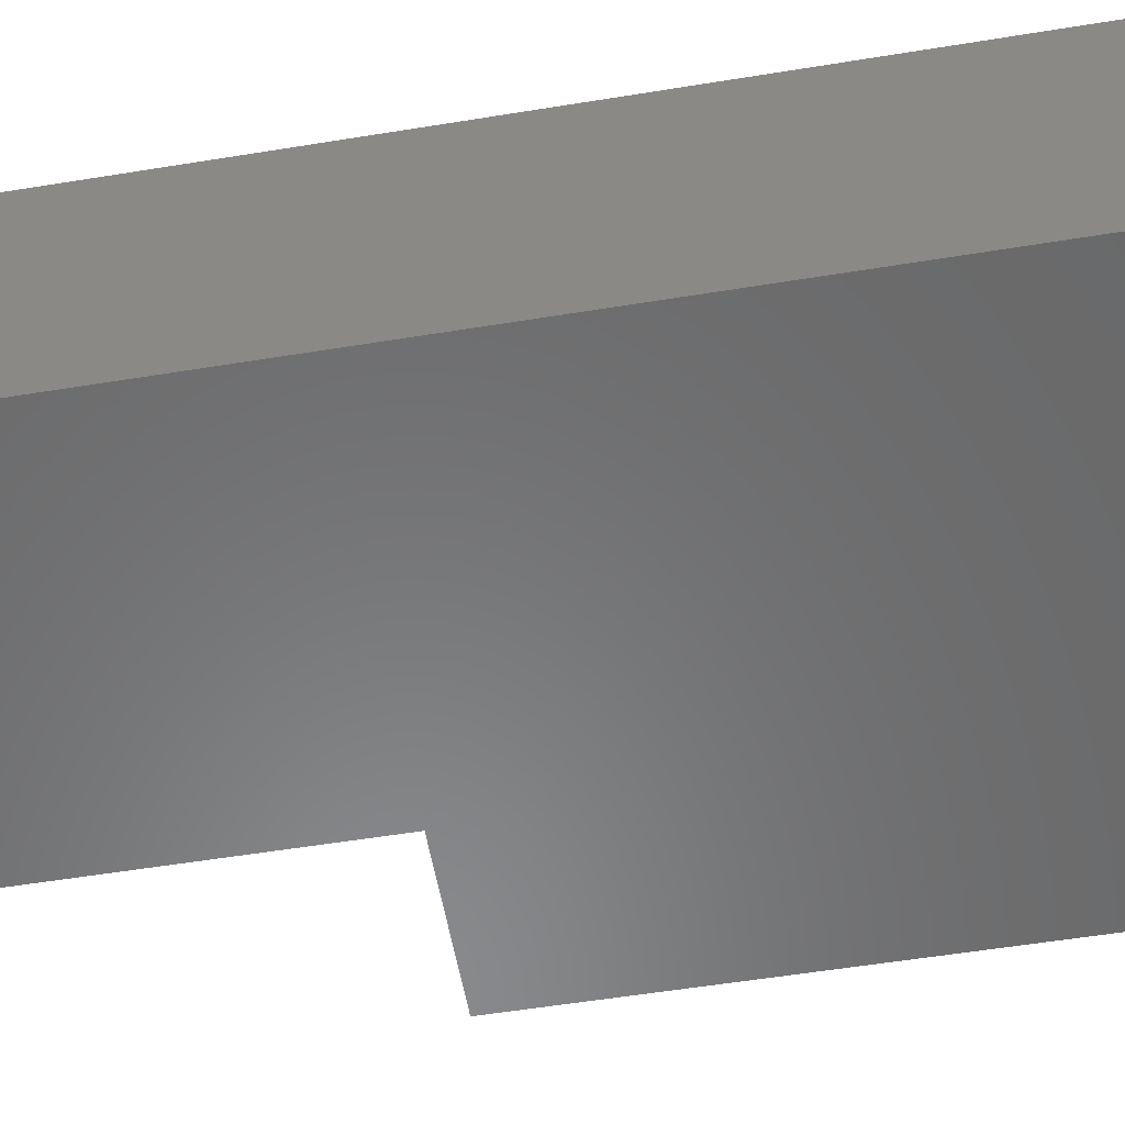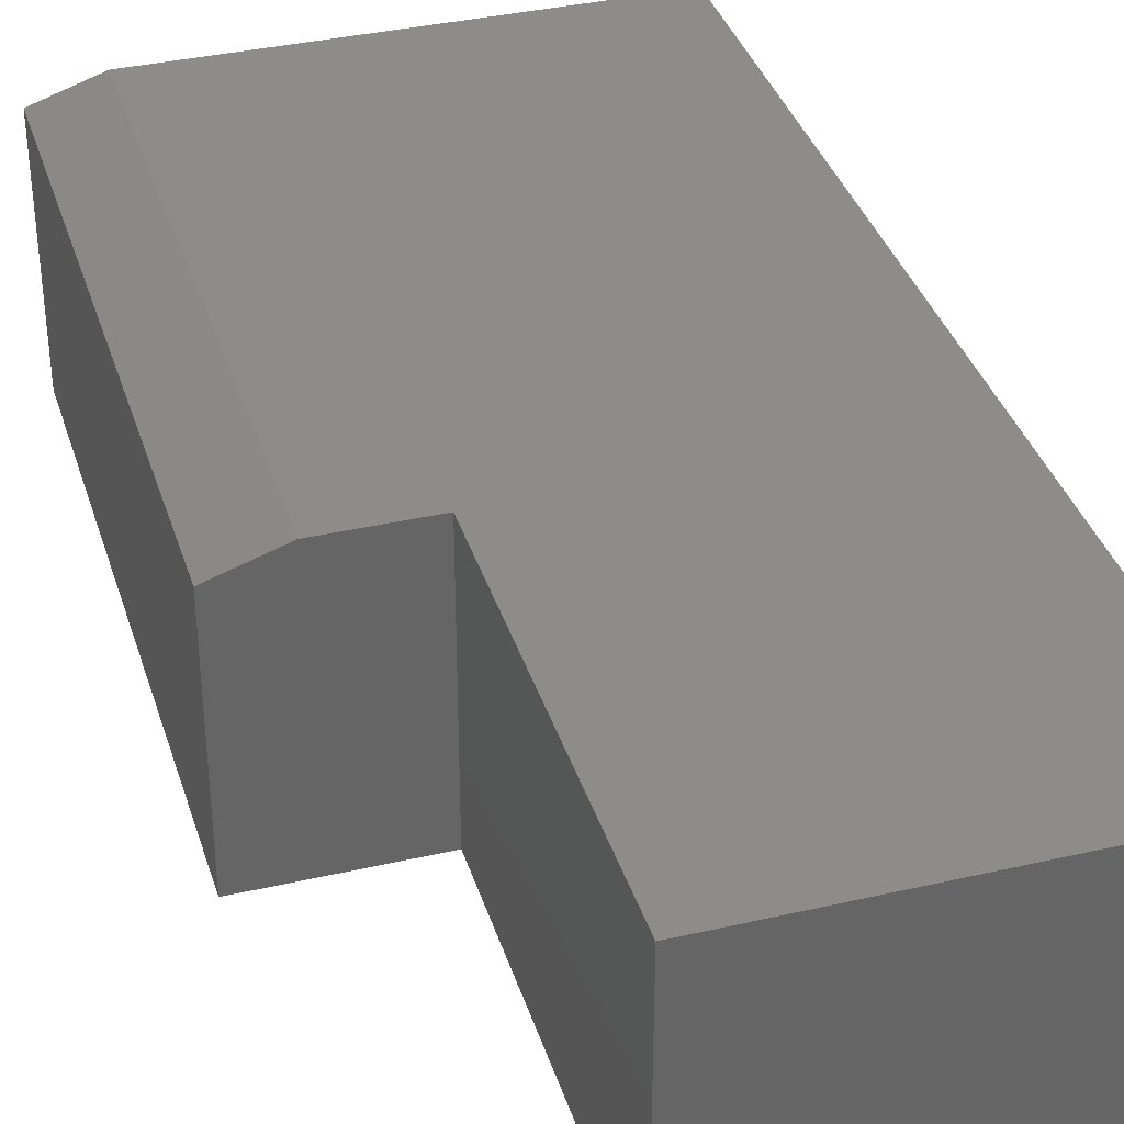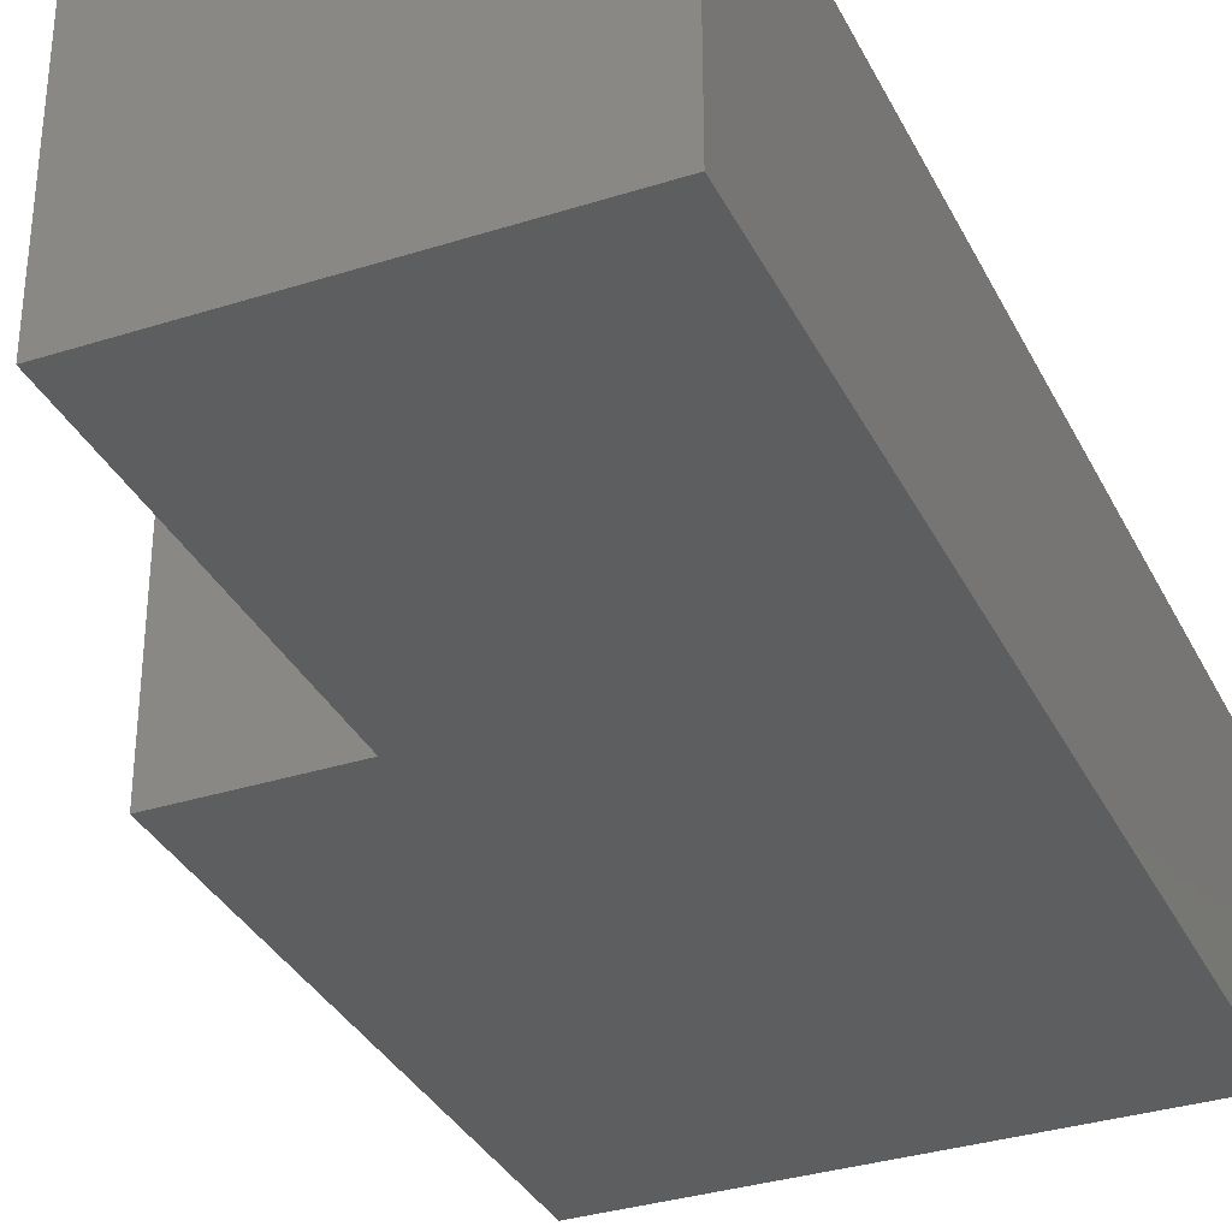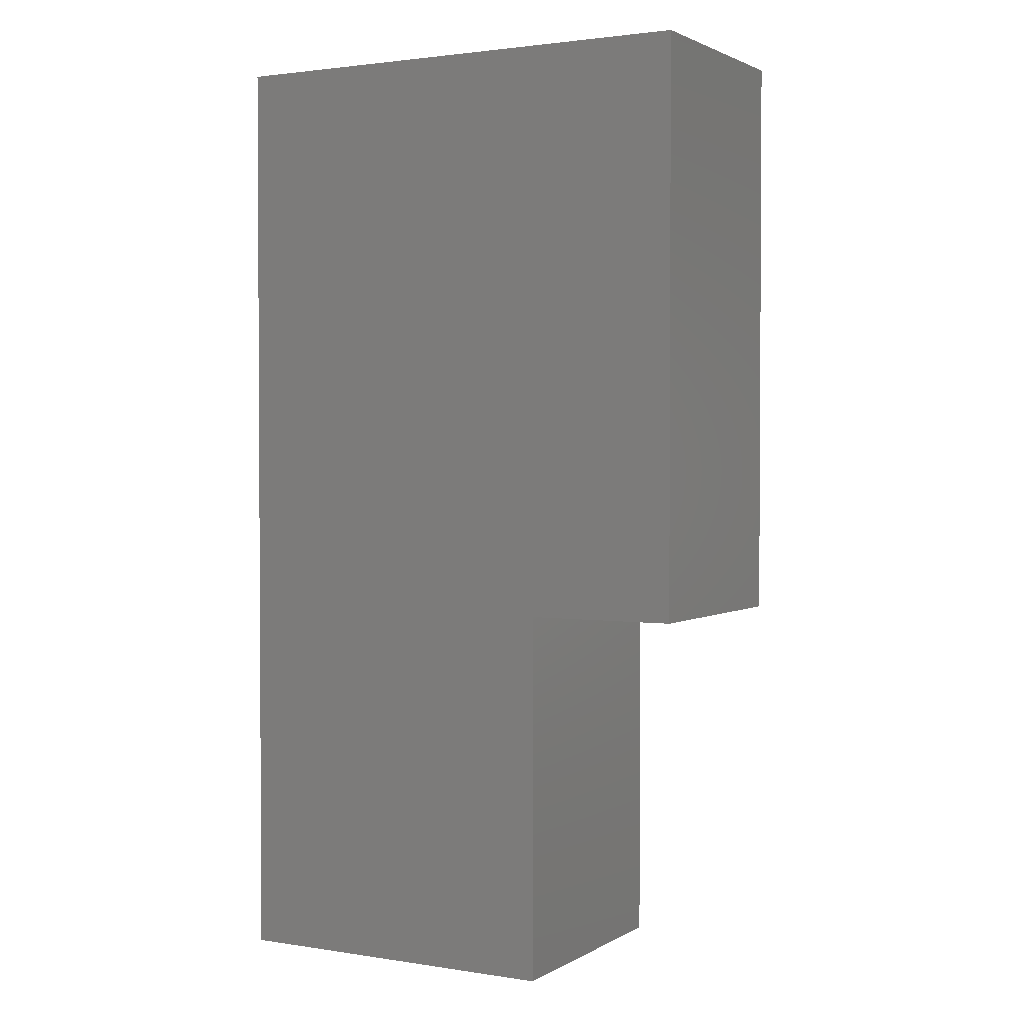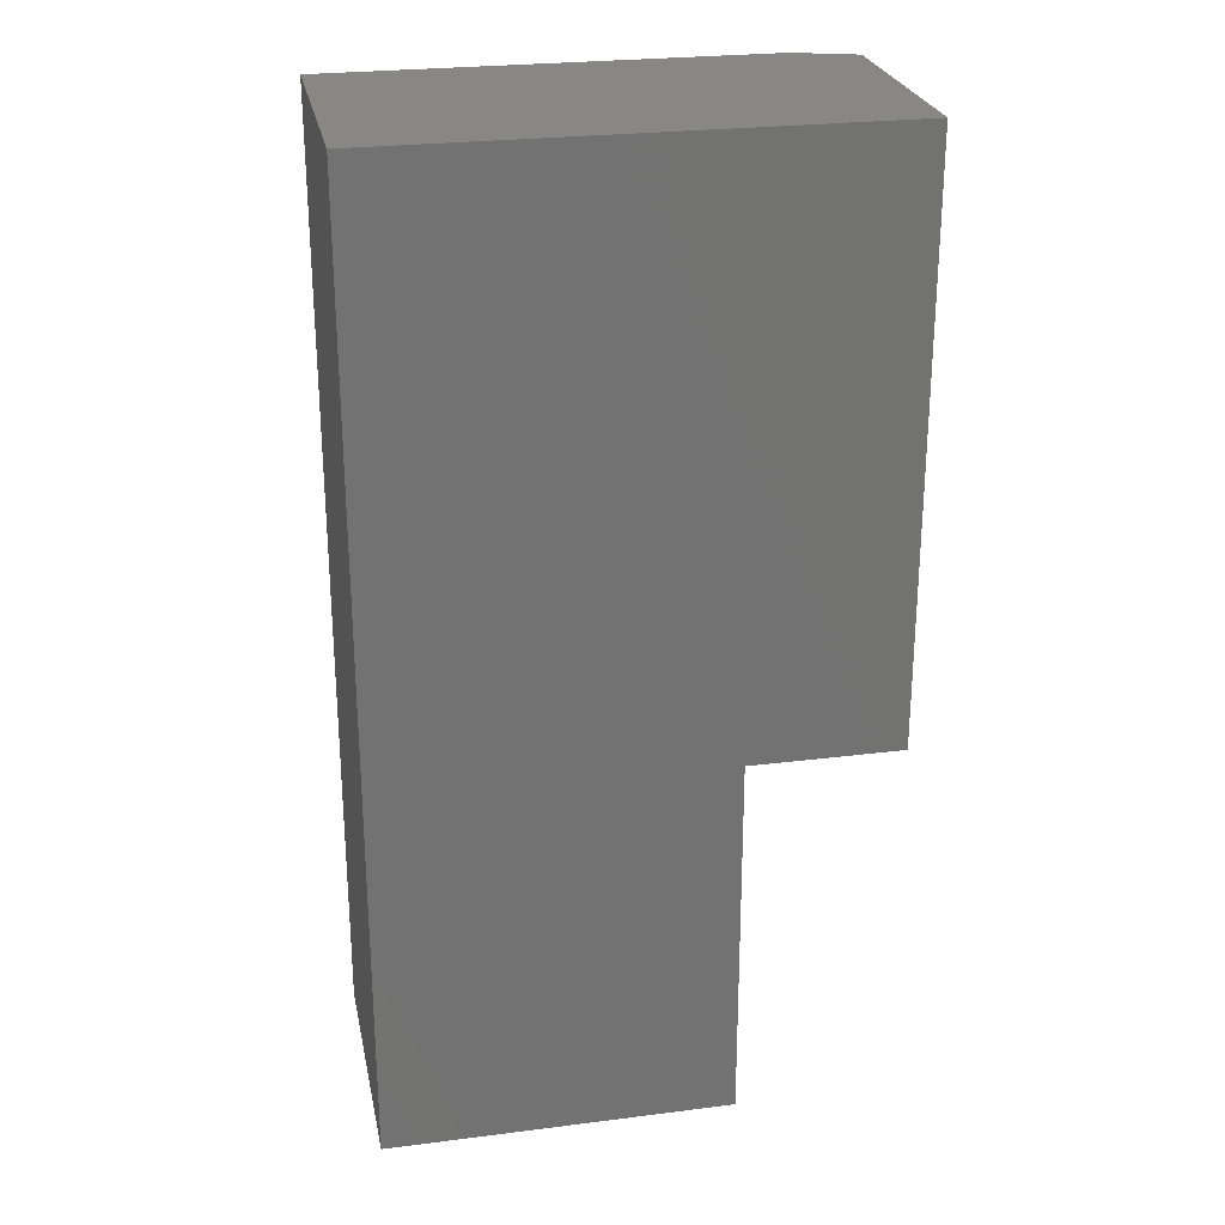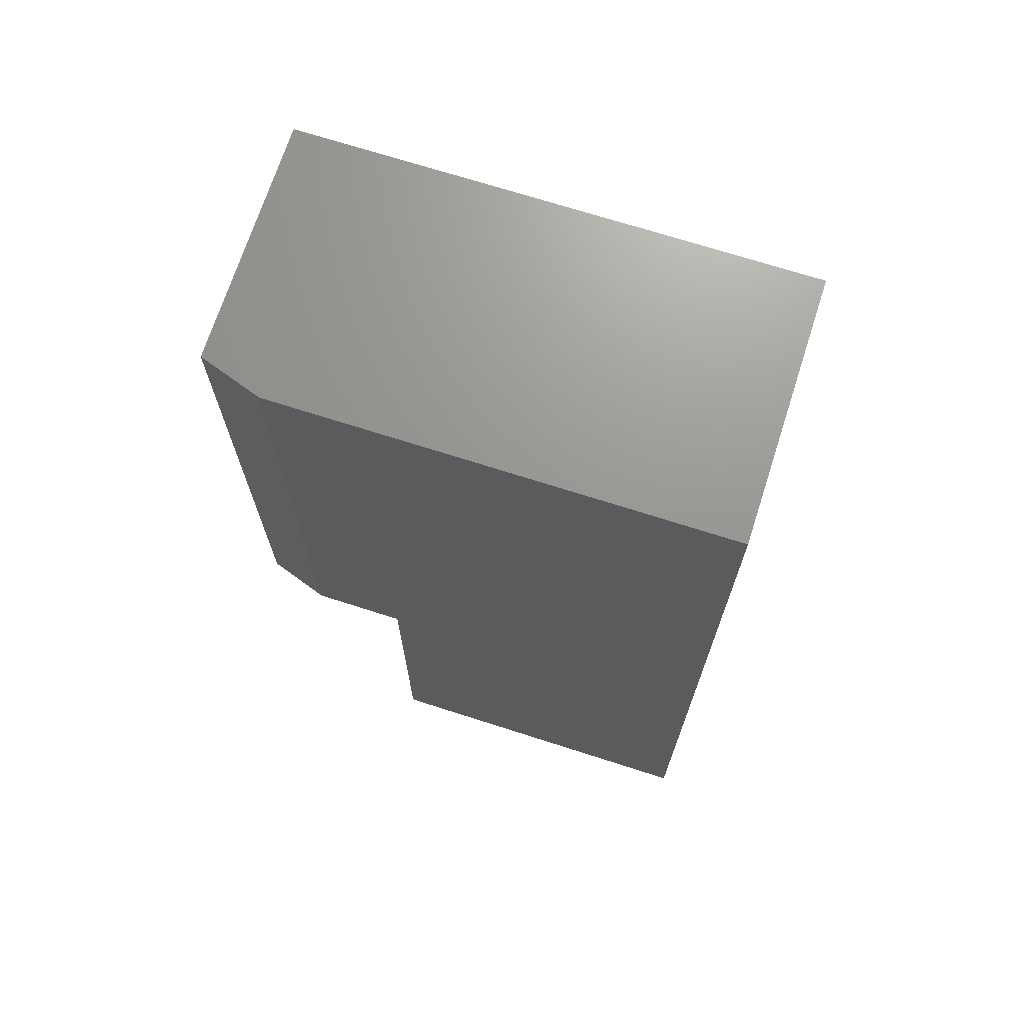
<metadata>
{"format":"stl","ext":"stl","renderer":"f3d","projection":"perspective","resolution":1024,"background":"white","views":[{"elev":-55.9,"azim":99.7,"up":"+Z"},{"elev":36.5,"azim":-16.7,"up":"+Z"},{"elev":-33.8,"azim":23.4,"up":"+Z"},{"elev":2.0,"azim":-150.9,"up":"+Y"},{"elev":25.8,"azim":168.6,"up":"+Y"},{"elev":70.5,"azim":17.8,"up":"+Y"}]}
</metadata>
<code>
# stl→obj: 16 verts, 28 faces
v -0.1317 0.2988 0.1953
v -0.1317 0.0125 0.1953
v -0.0006579 0.0125 0.1953
v 0.1303 0.0125 0.1953
v 0.1303 0.7403 0.1953
v -0.2012 0.7403 0.1953
v -0.2012 0.2988 0.1953
v -0.2481 0.7403 0.1797
v -0.2481 0.7403 0
v -0.2481 0.2988 0.1797
v -0.2481 0.2988 0
v 0.1303 0.7403 0
v -0.1317 0.2988 0
v 0.1303 0.0125 0
v -0.0006579 0.0125 0
v -0.1317 0.0125 0
f 1 2 3
f 1 3 4
f 1 4 5
f 1 5 6
f 1 6 7
f 8 9 10
f 10 9 11
f 5 12 6
f 6 12 9
f 6 9 8
f 11 13 10
f 10 13 1
f 10 1 7
f 7 6 10
f 10 6 8
f 13 11 9
f 13 9 12
f 13 12 14
f 13 14 15
f 13 15 16
f 4 14 5
f 5 14 12
f 3 15 4
f 4 15 14
f 2 16 3
f 3 16 15
f 1 13 2
f 2 13 16

</code>
